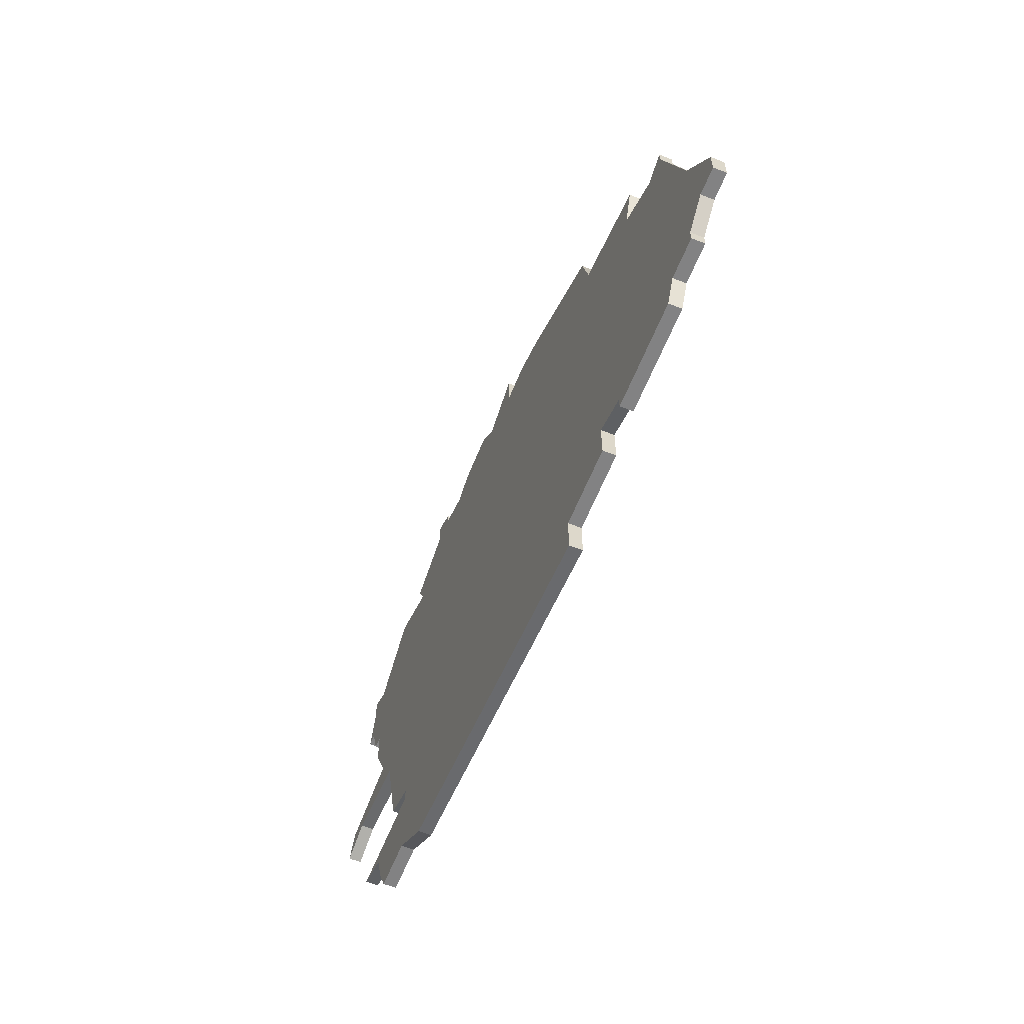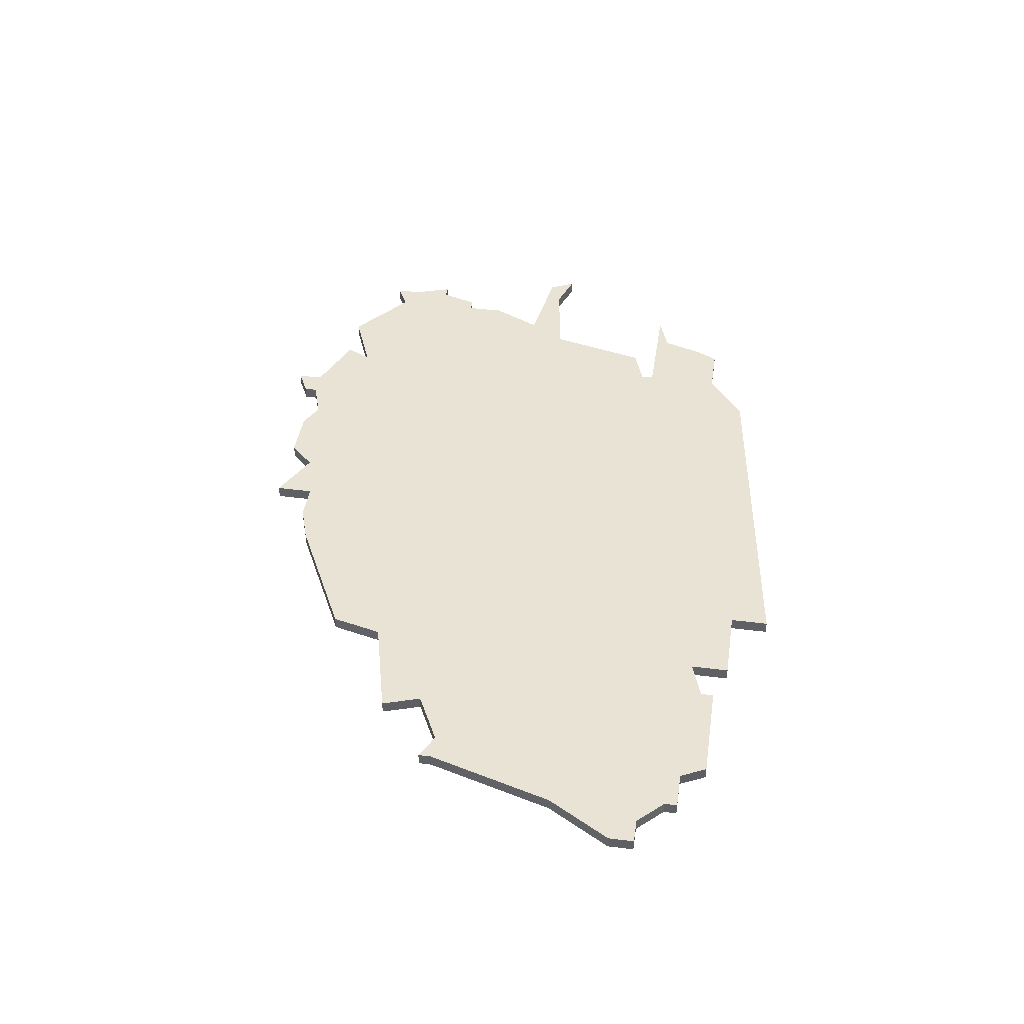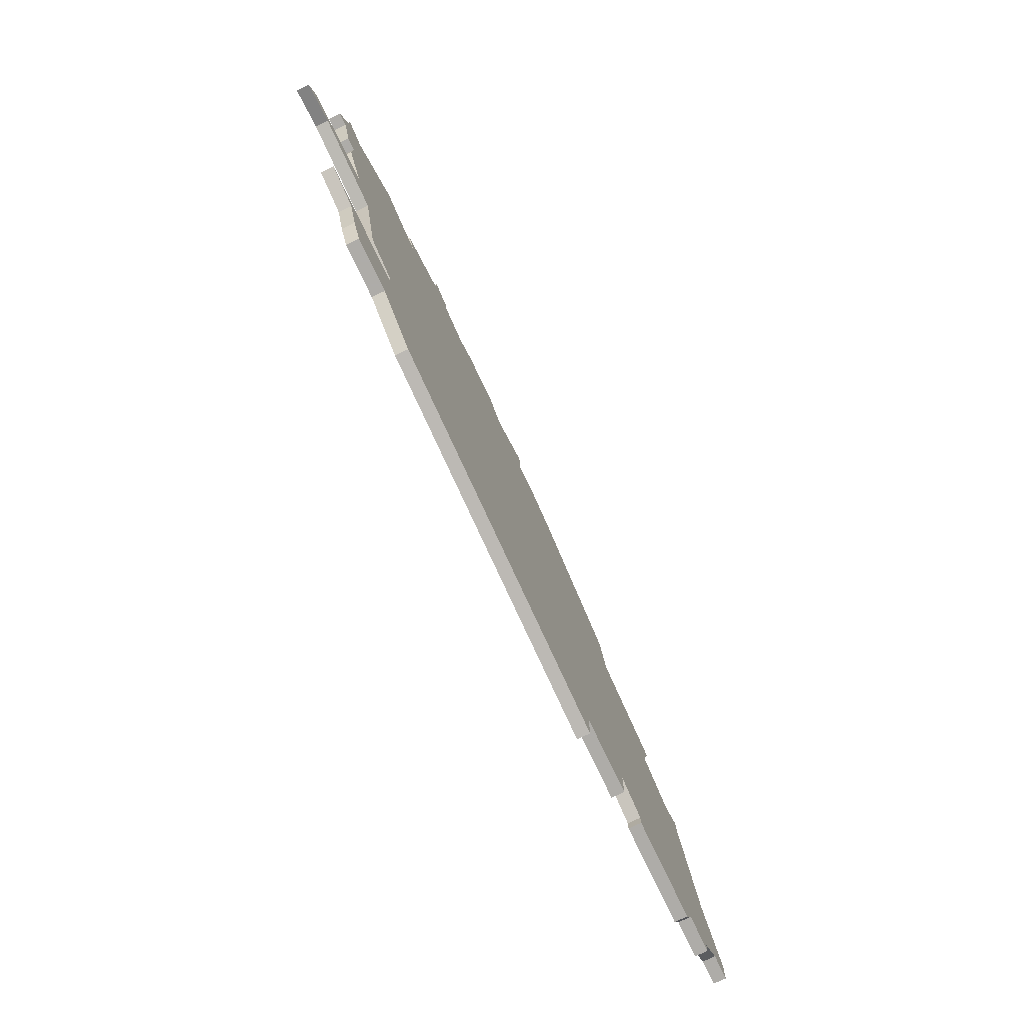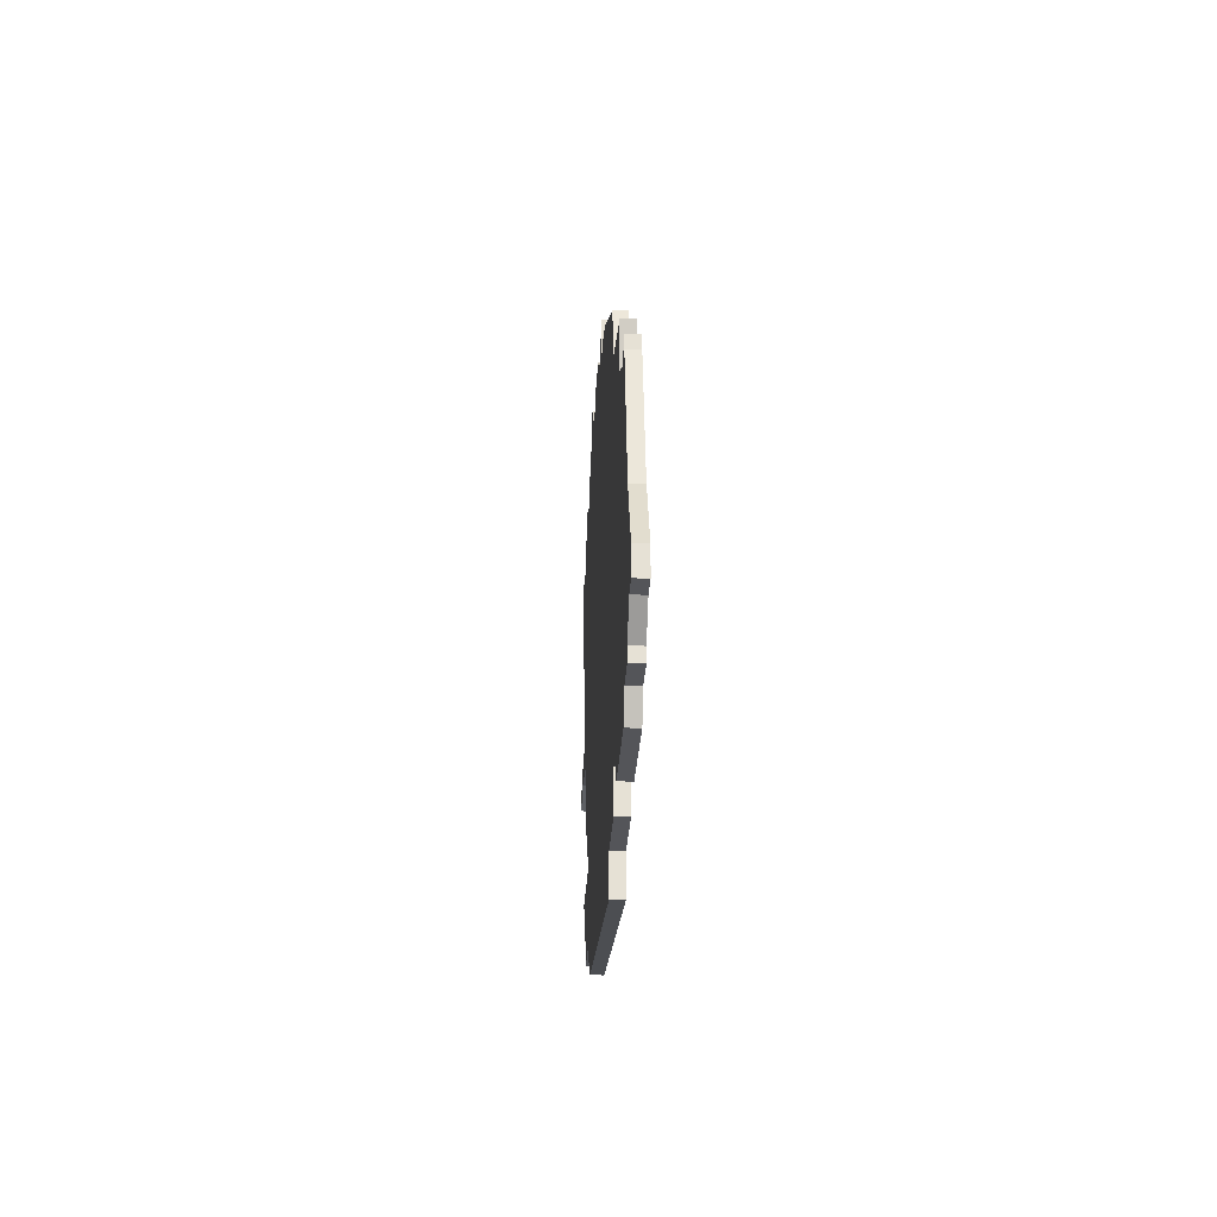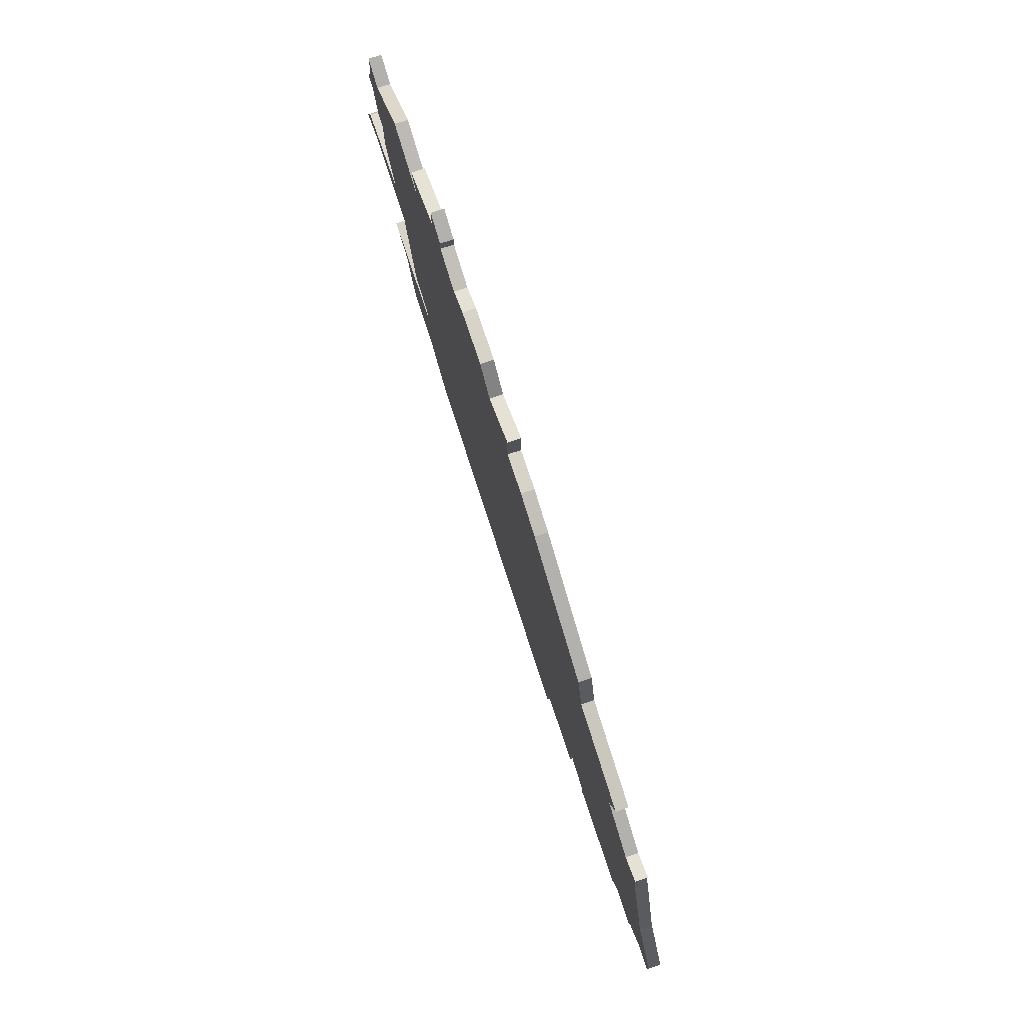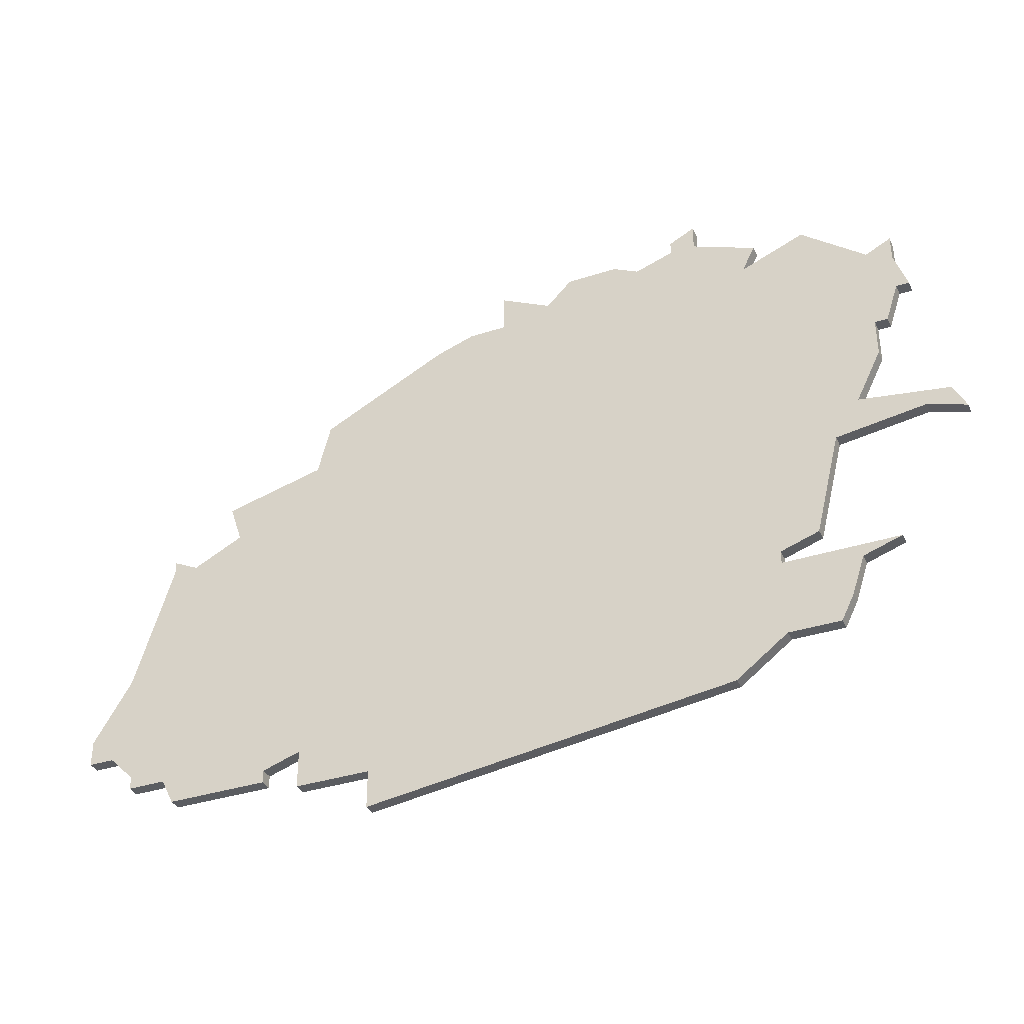
<metadata>
{"format":"obj","ext":"obj","renderer":"f3d","projection":"perspective","resolution":1024,"background":"white","views":[{"elev":-60.8,"azim":-111.8,"up":"+Y"},{"elev":42.1,"azim":-81.4,"up":"+Z"},{"elev":-77.0,"azim":115.5,"up":"+Y"},{"elev":-24.6,"azim":-92.6,"up":"+Y"},{"elev":75.8,"azim":-108.4,"up":"+Y"},{"elev":-35.9,"azim":23.1,"up":"+Y"}]}
</metadata>
<code>
v 4740 -727 0
v 4740 -727 1
v 4748 -769 0
v 4748 -769 1
v 4756 -729 0
v 4756 -729 1
v 4756 -766 0
v 4756 -766 1
v 4698 -766 0
v 4698 -766 1
v 4698 -767 0
v 4698 -767 1
v 4764 -737 0
v 4764 -737 1
v 4764 -749 0
v 4764 -749 1
v 4706 -745 0
v 4706 -745 1
v 4714 -736 0
v 4714 -736 1
v 4747 -727 0
v 4747 -727 1
v 4747 -725 0
v 4747 -725 1
v 4755 -758 0
v 4755 -758 1
v 4697 -757 0
v 4697 -757 1
v 4730 -727 0
v 4730 -727 1
v 4730 -730 0
v 4730 -730 1
v 4763 -737 0
v 4763 -737 1
v 4763 -732 0
v 4763 -732 1
v 4763 -734 0
v 4763 -734 1
v 4705 -742 0
v 4705 -742 1
v 4713 -770 0
v 4713 -770 1
v 4713 -740 0
v 4713 -740 1
v 4713 -767 0
v 4713 -767 1
v 4696 -764 0
v 4696 -764 1
v 4762 -740 0
v 4762 -740 1
v 4745 -727 0
v 4745 -727 1
v 4745 -726 0
v 4745 -726 1
v 4761 -760 0
v 4761 -760 1
v 4761 -740 0
v 4761 -740 1
v 4761 -733 0
v 4761 -733 1
v 4761 -743 0
v 4761 -743 1
v 4736 -727 0
v 4736 -727 1
v 4719 -770 0
v 4719 -770 1
v 4719 -773 0
v 4719 -773 1
v 4752 -760 0
v 4752 -760 1
v 4752 -729 0
v 4752 -729 1
v 4752 -766 0
v 4752 -766 1
v 4752 -759 0
v 4752 -759 1
v 4694 -762 0
v 4694 -762 1
v 4694 -764 0
v 4694 -764 1
v 4727 -730 0
v 4727 -730 1
v 4702 -769 0
v 4702 -769 1
v 4702 -747 0
v 4702 -747 1
v 4710 -768 0
v 4710 -768 1
v 4710 -769 0
v 4710 -769 1
v 4751 -731 0
v 4751 -731 1
v 4759 -747 0
v 4759 -747 1
v 4701 -767 0
v 4701 -767 1
v 4734 -729 0
v 4734 -729 1
v 4767 -750 0
v 4767 -750 1
v 4742 -728 0
v 4742 -728 1
v 4758 -761 0
v 4758 -761 1
v 4700 -746 0
v 4700 -746 1
v 4700 -747 0
v 4700 -747 1
v 4766 -748 0
v 4766 -748 1
v 4724 -731 0
v 4724 -731 1
v 4757 -764 0
v 4757 -764 1
v 4757 -750 0
v 4757 -750 1
f 9 95 11
f 27 95 9
f 47 79 77
f 77 27 47
f 9 47 27
f 27 87 95
f 75 65 43
f 45 65 41
f 87 89 83
f 87 27 45
f 83 95 87
f 27 85 45
f 65 45 43
f 105 85 107
f 27 107 85
f 43 17 39
f 111 43 19
f 17 43 45
f 85 17 45
f 31 111 81
f 75 43 31
f 31 43 111
f 97 31 29
f 97 63 1
f 97 1 101
f 31 97 75
f 115 97 101
f 3 67 65
f 113 7 73
f 69 73 3
f 3 75 69
f 113 69 103
f 69 55 103
f 113 73 69
f 115 25 75
f 115 75 97
f 109 15 93
f 115 93 15
f 15 109 99
f 91 93 115
f 101 91 115
f 59 91 5
f 21 71 91
f 21 51 53
f 53 23 21
f 21 91 51
f 51 91 101
f 93 91 57
f 57 33 49
f 59 33 57
f 35 37 59
f 37 33 59
f 37 13 33
f 91 59 57
f 93 57 61
f 3 65 75
f 12 96 10
f 10 96 28
f 78 80 48
f 48 28 78
f 28 48 10
f 96 88 28
f 44 66 76
f 42 66 46
f 84 90 88
f 46 28 88
f 88 96 84
f 46 86 28
f 44 46 66
f 108 86 106
f 86 108 28
f 40 18 44
f 20 44 112
f 46 44 18
f 46 18 86
f 82 112 32
f 32 44 76
f 112 44 32
f 30 32 98
f 2 64 98
f 102 2 98
f 76 98 32
f 102 98 116
f 66 68 4
f 74 8 114
f 4 74 70
f 70 76 4
f 104 70 114
f 104 56 70
f 70 74 114
f 76 26 116
f 98 76 116
f 94 16 110
f 16 94 116
f 100 110 16
f 116 94 92
f 116 92 102
f 6 92 60
f 92 72 22
f 54 52 22
f 22 24 54
f 52 92 22
f 102 92 52
f 58 92 94
f 50 34 58
f 58 34 60
f 60 38 36
f 60 34 38
f 34 14 38
f 58 60 92
f 62 58 94
f 76 66 4
f 28 108 27
f 27 108 107
f 78 28 77
f 77 28 27
f 80 78 79
f 79 78 77
f 48 80 47
f 47 80 79
f 10 48 9
f 9 48 47
f 12 10 11
f 11 10 9
f 96 12 95
f 95 12 11
f 84 96 83
f 83 96 95
f 90 84 89
f 89 84 83
f 88 90 87
f 87 90 89
f 46 88 45
f 45 88 87
f 42 46 41
f 41 46 45
f 66 42 65
f 65 42 41
f 68 66 67
f 67 66 65
f 4 68 3
f 3 68 67
f 74 4 73
f 73 4 3
f 8 74 7
f 7 74 73
f 114 8 113
f 113 8 7
f 104 114 103
f 103 114 113
f 56 104 55
f 55 104 103
f 70 56 69
f 69 56 55
f 76 70 75
f 75 70 69
f 26 76 25
f 25 76 75
f 116 26 115
f 115 26 25
f 16 116 15
f 15 116 115
f 100 16 99
f 99 16 15
f 110 100 109
f 109 100 99
f 94 110 93
f 93 110 109
f 62 94 61
f 61 94 93
f 58 62 57
f 57 62 61
f 50 58 49
f 49 58 57
f 34 50 33
f 33 50 49
f 14 34 13
f 13 34 33
f 38 14 37
f 37 14 13
f 36 38 35
f 35 38 37
f 60 36 59
f 59 36 35
f 6 60 5
f 5 60 59
f 92 6 91
f 91 6 5
f 72 92 71
f 71 92 91
f 22 72 21
f 21 72 71
f 24 22 23
f 23 22 21
f 54 24 53
f 53 24 23
f 52 54 51
f 51 54 53
f 102 52 101
f 101 52 51
f 2 102 1
f 1 102 101
f 64 2 63
f 63 2 1
f 98 64 97
f 97 64 63
f 30 98 29
f 29 98 97
f 32 30 31
f 31 30 29
f 82 32 81
f 81 32 31
f 112 82 111
f 111 82 81
f 20 112 19
f 19 112 111
f 44 20 43
f 43 20 19
f 40 44 39
f 39 44 43
f 18 40 17
f 17 40 39
f 86 18 85
f 85 18 17
f 108 106 107
f 107 106 105
f 106 86 105
f 105 86 85

</code>
